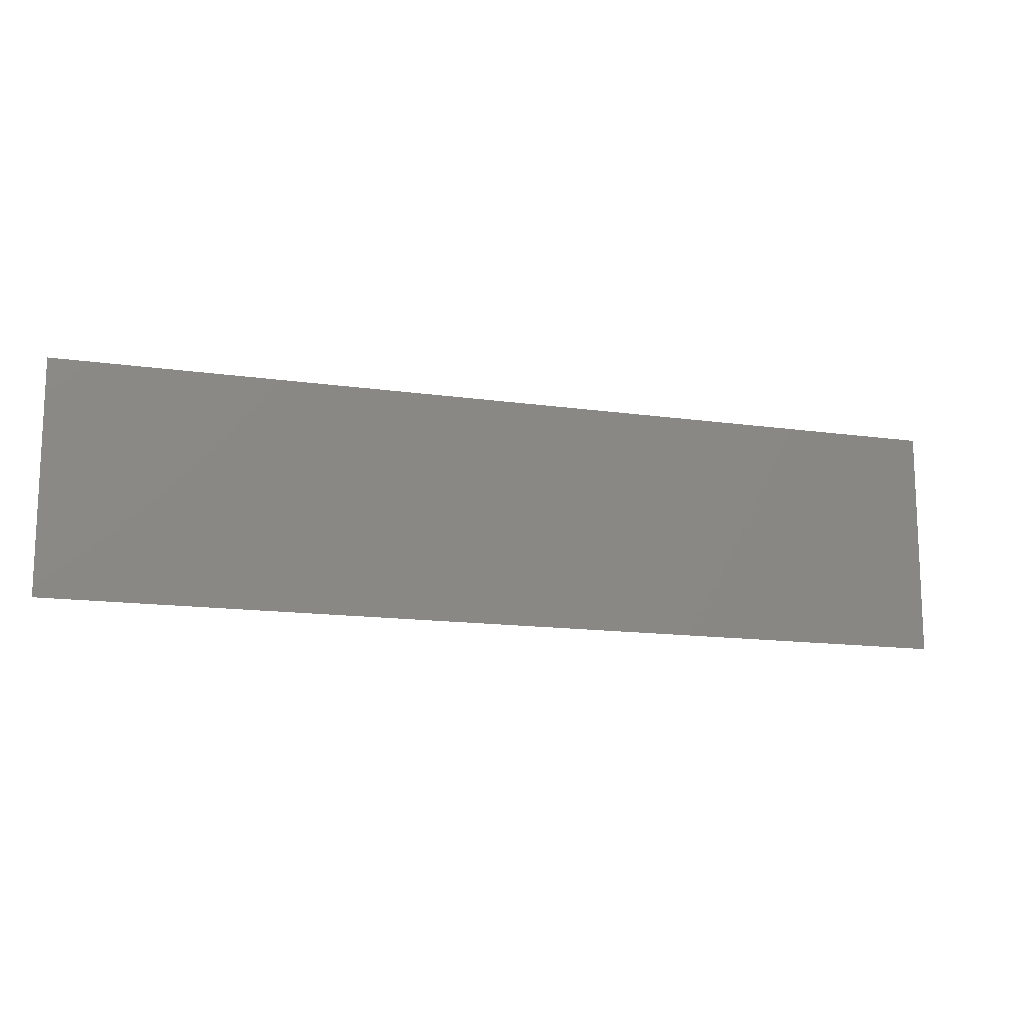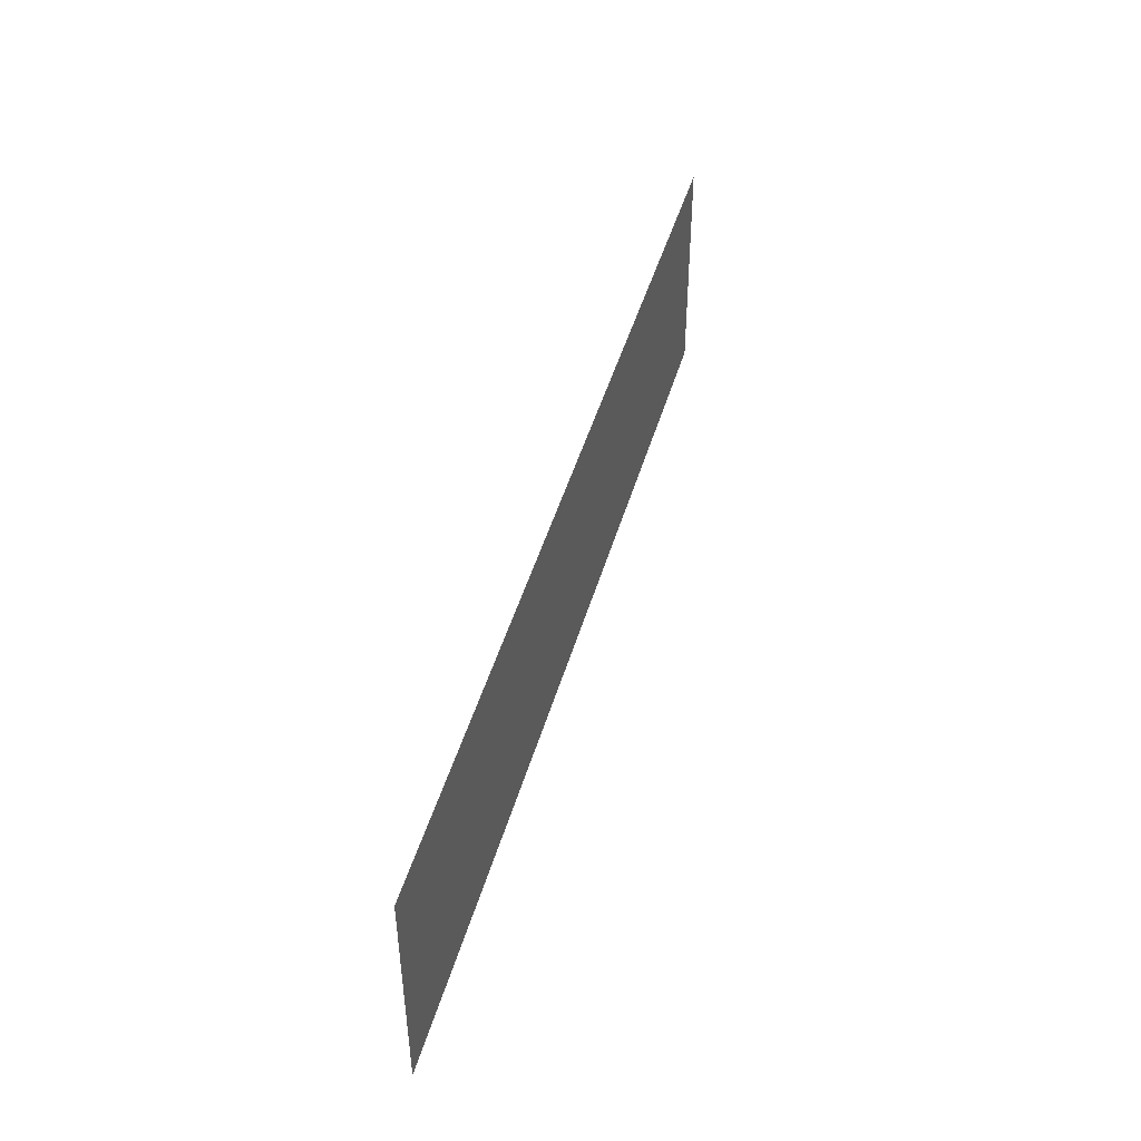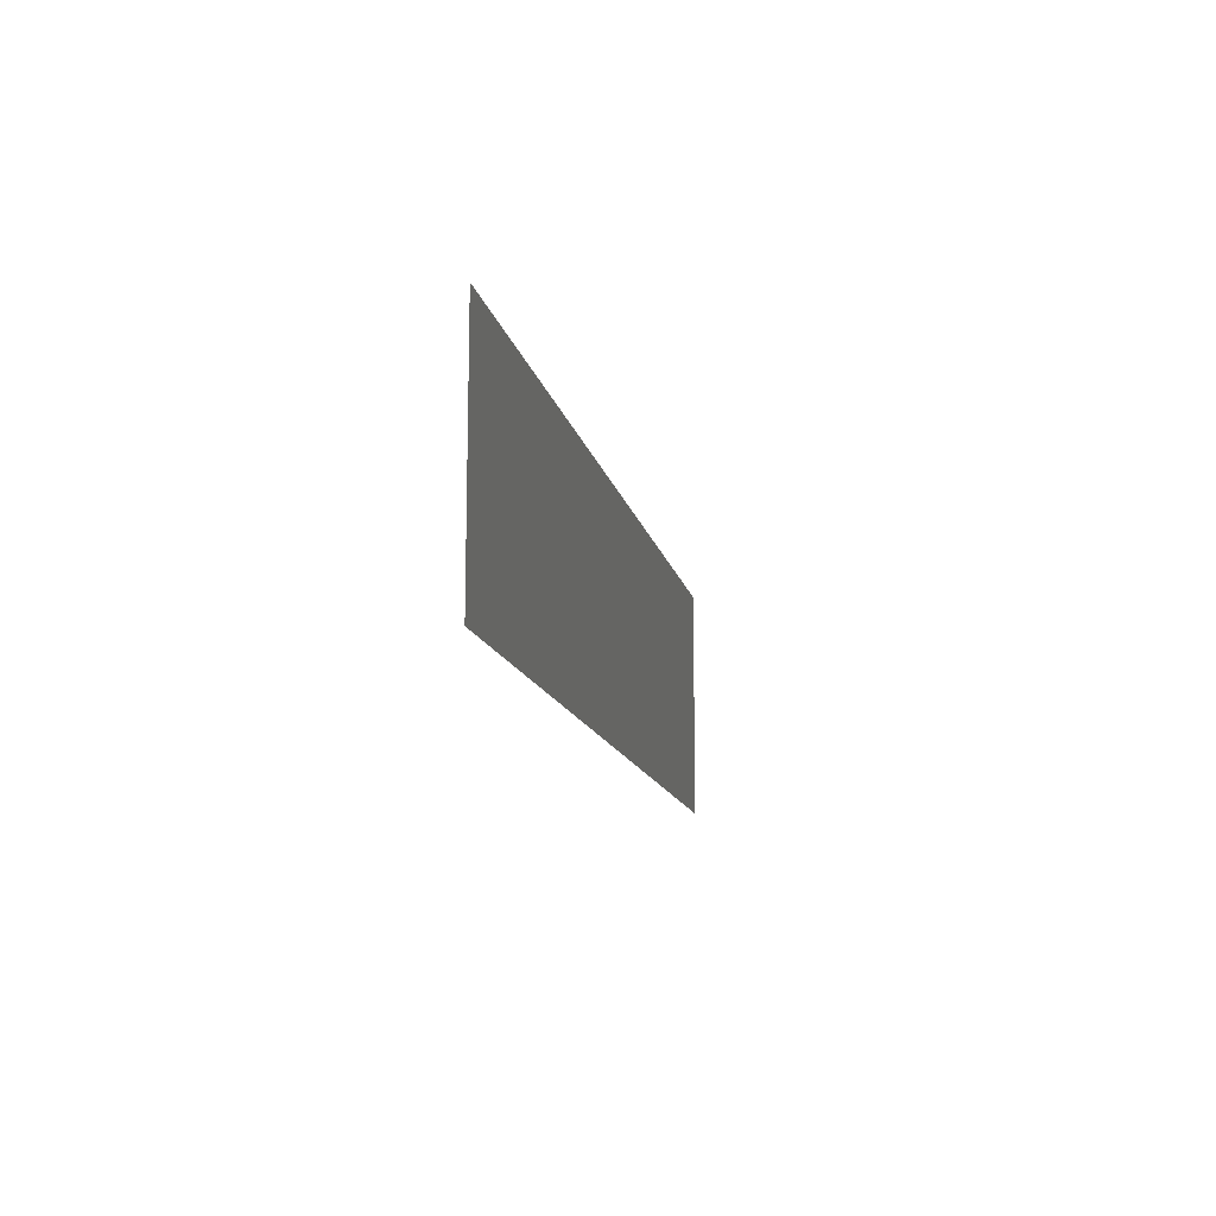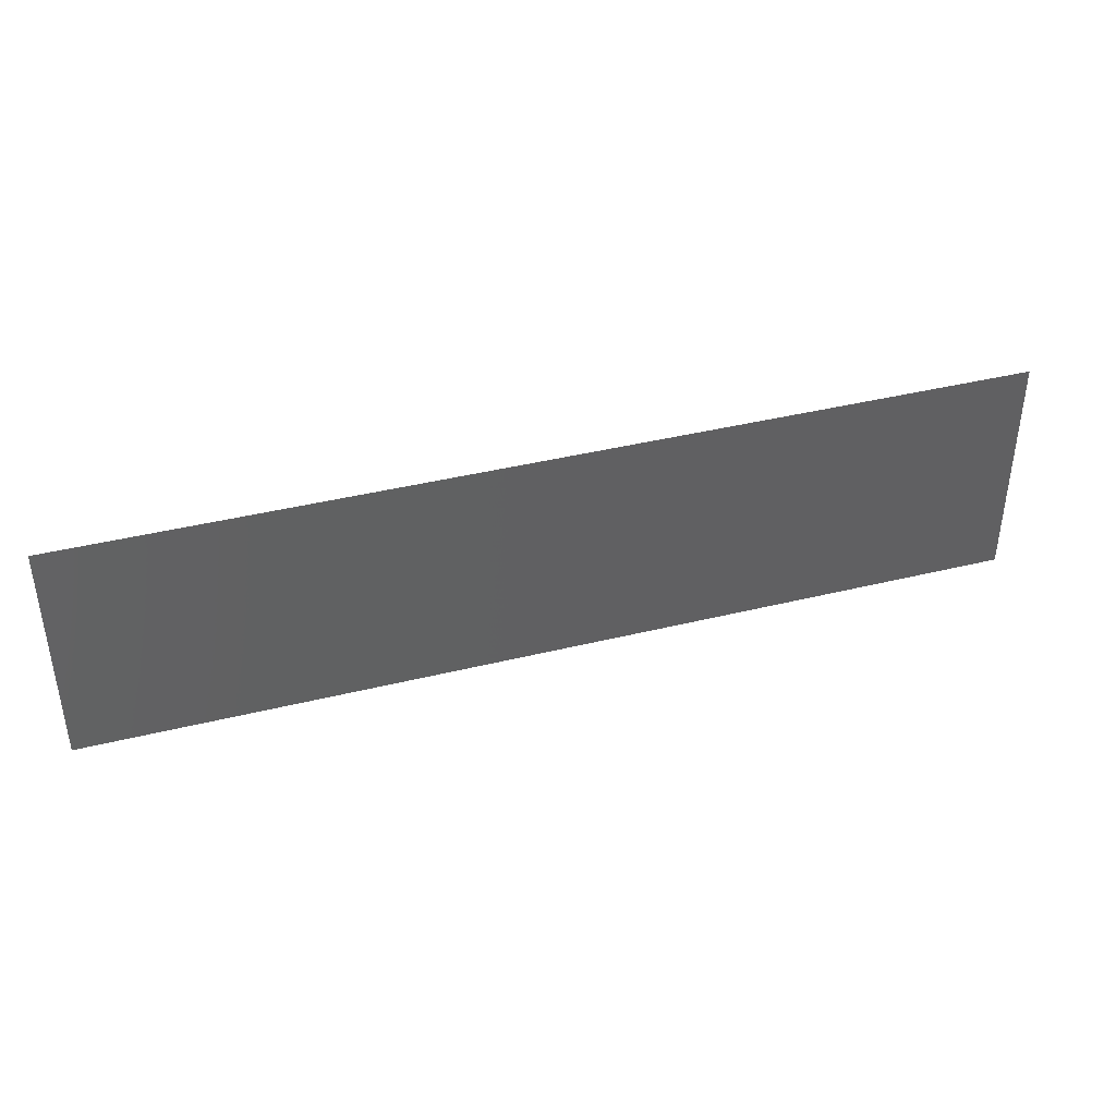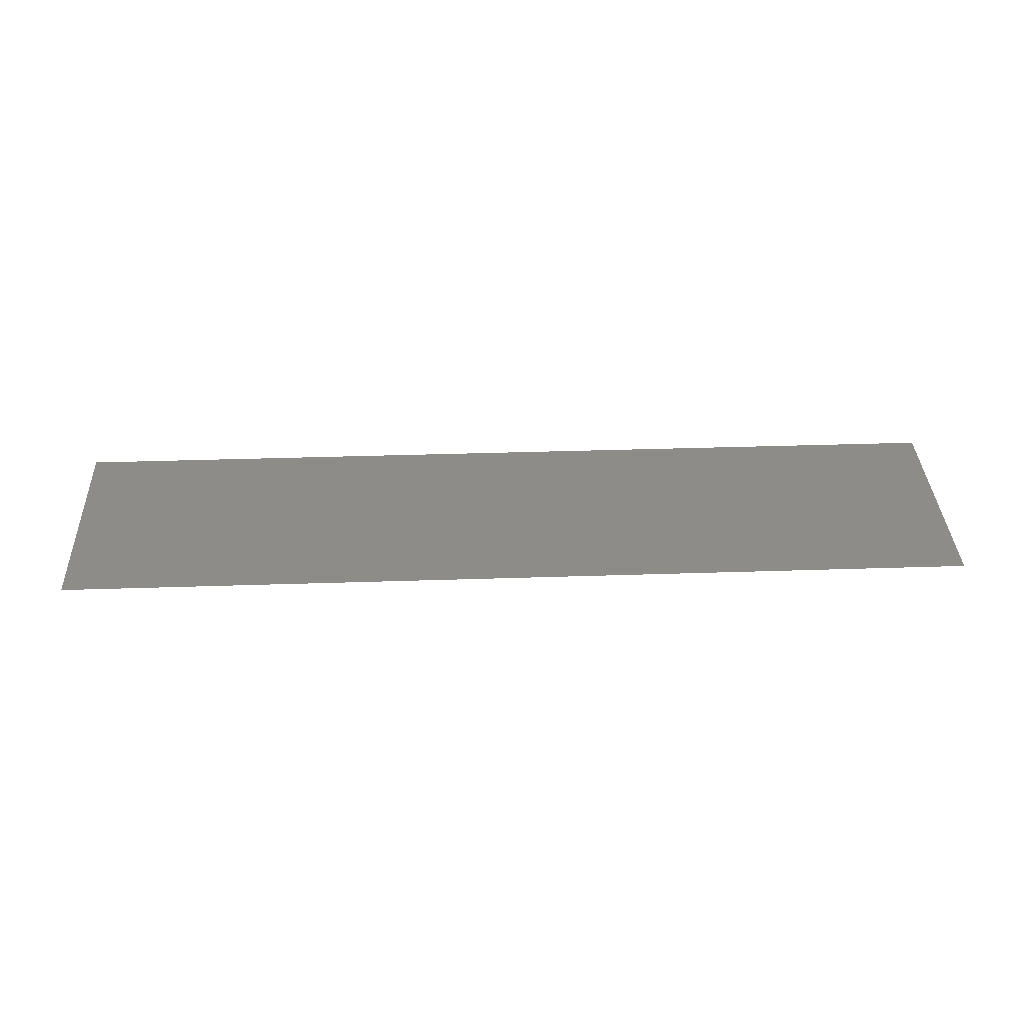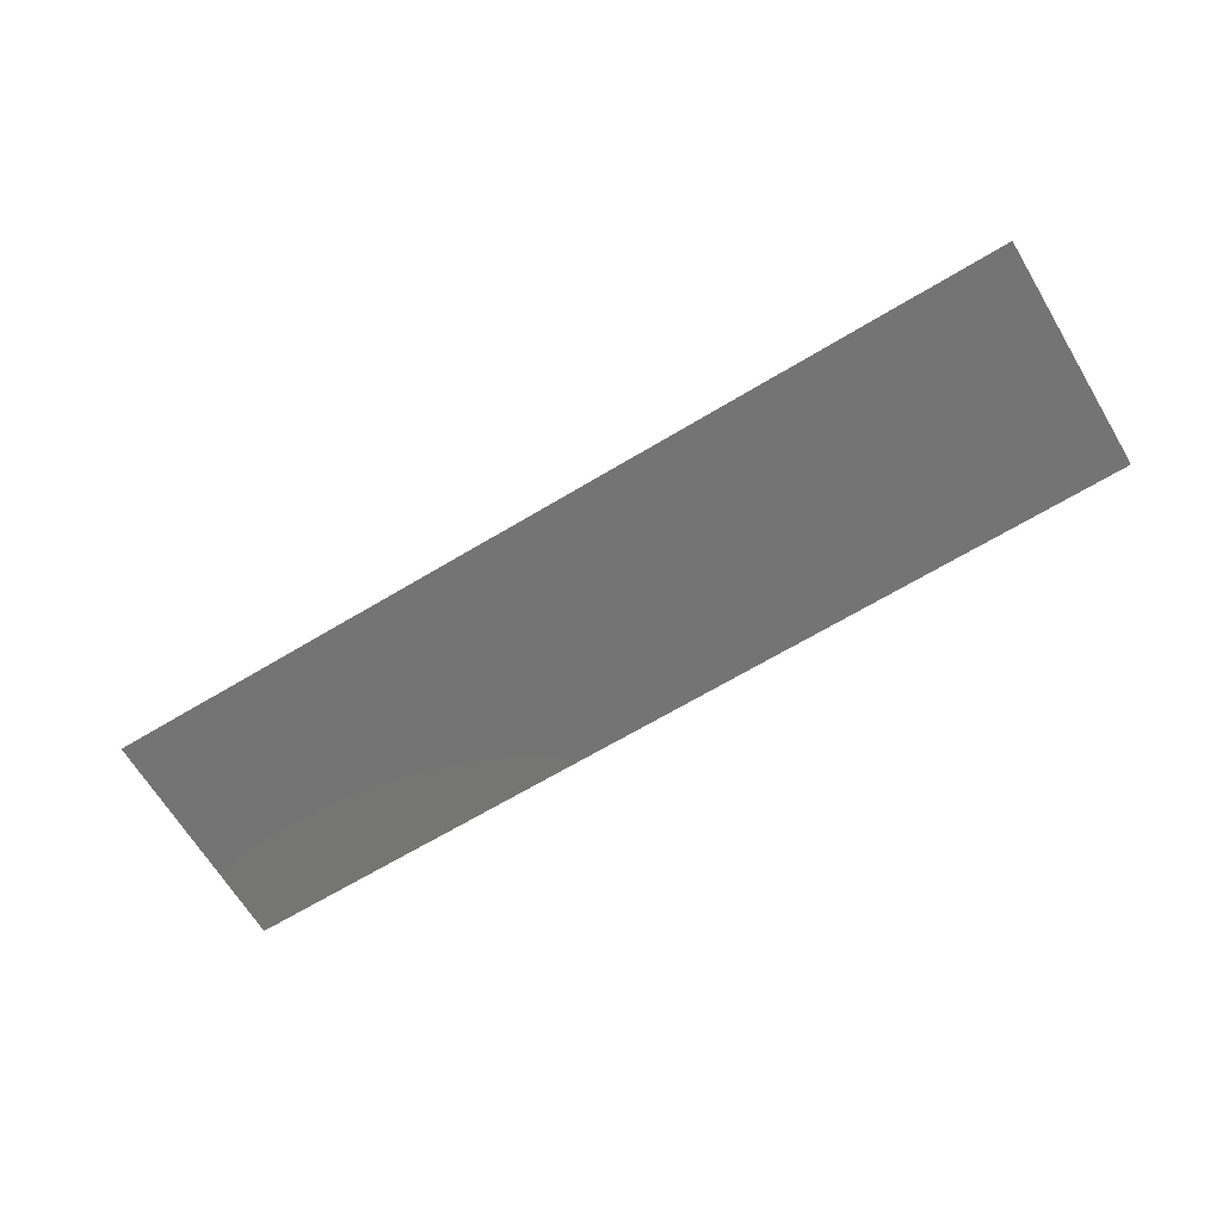
<metadata>
{"format":"stl","ext":"stl","renderer":"f3d","projection":"perspective","resolution":1024,"background":"white","views":[{"elev":-13.9,"azim":162.1,"up":"+Z"},{"elev":45.8,"azim":105.7,"up":"+Z"},{"elev":-12.9,"azim":-78.7,"up":"+Z"},{"elev":40.2,"azim":-16.9,"up":"+Z"},{"elev":35.7,"azim":-2.5,"up":"+Y"},{"elev":-66.6,"azim":-148.9,"up":"+Y"}]}
</metadata>
<code>
# stl→obj: 4 verts, 2 faces
v 8.75 5.015 1.25
v 8.71 5.015 1.25
v 8.75 5.015 1.26
v 8.71 5.015 1.26
f 1 2 3
f 3 2 4

</code>
